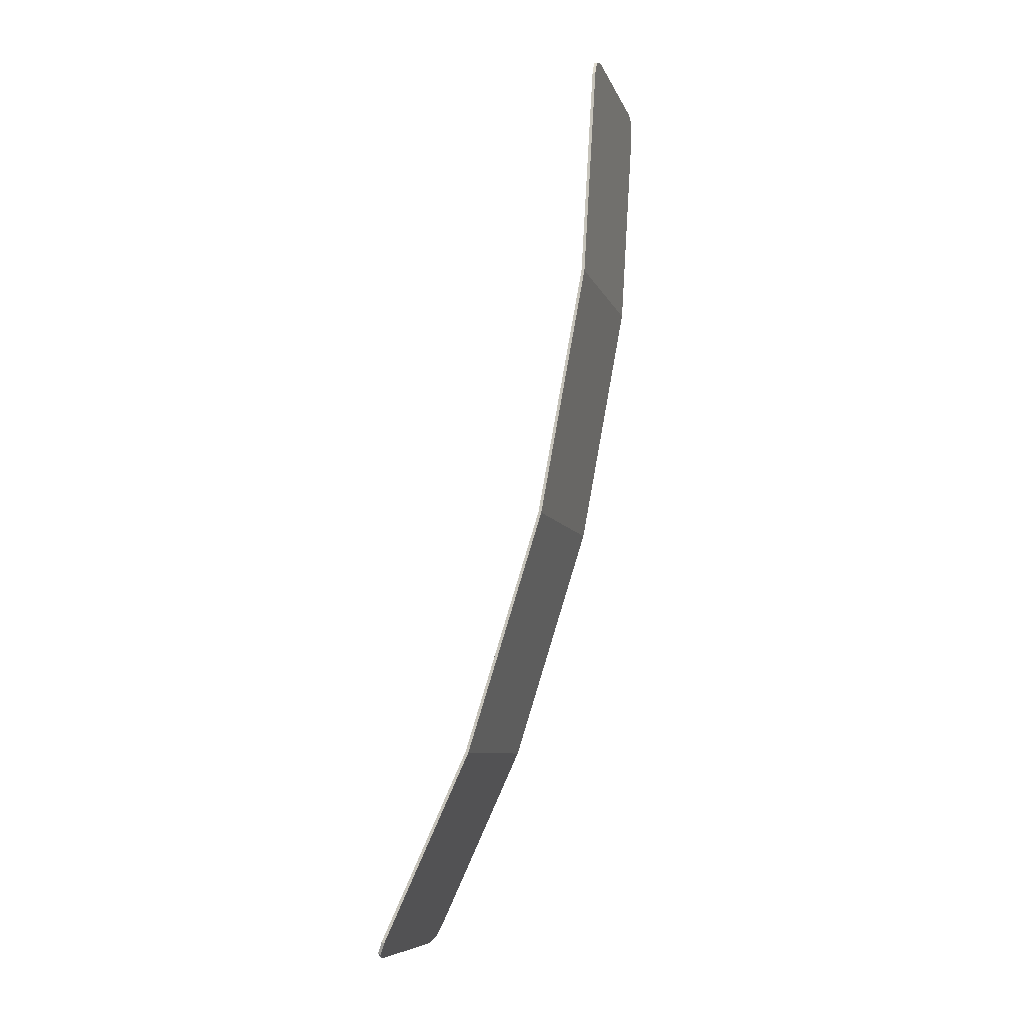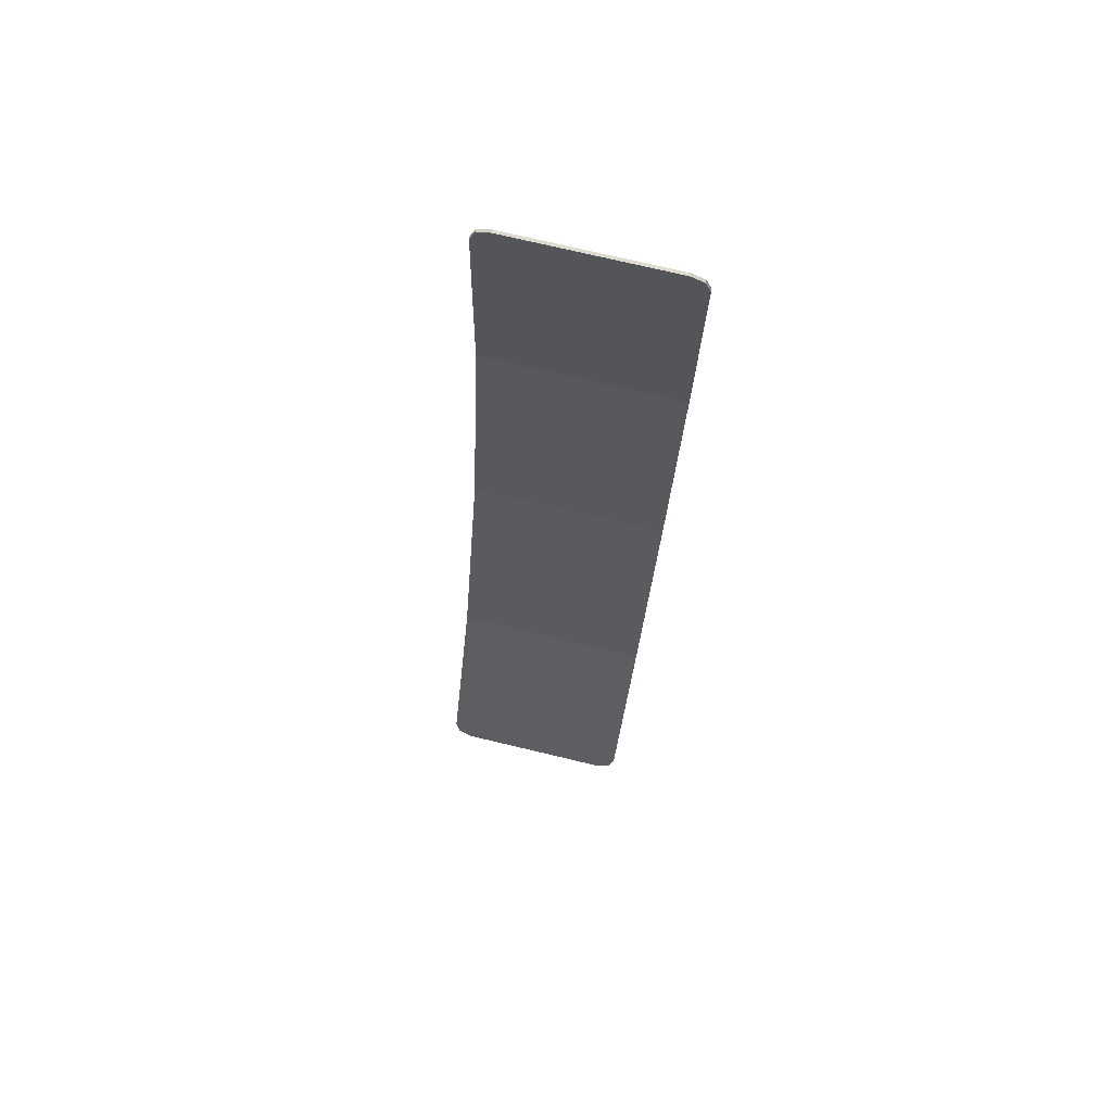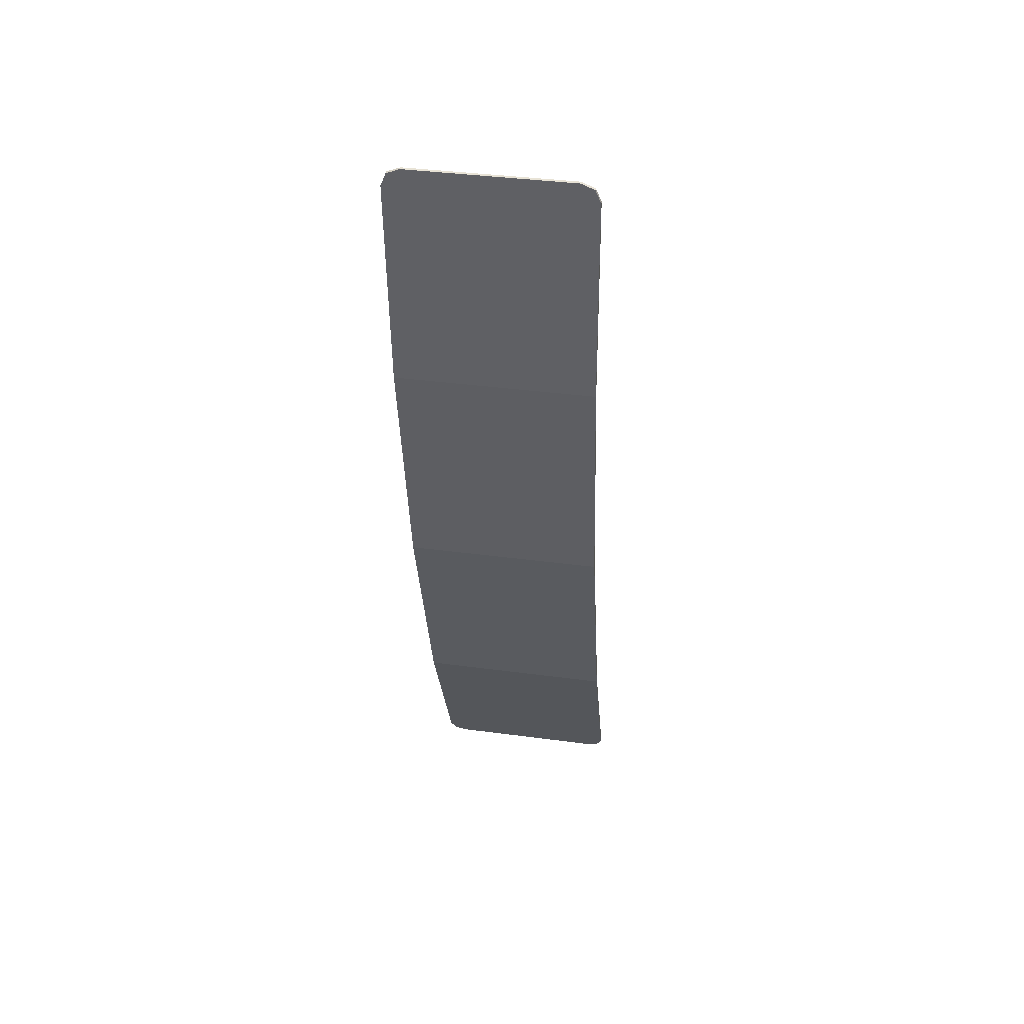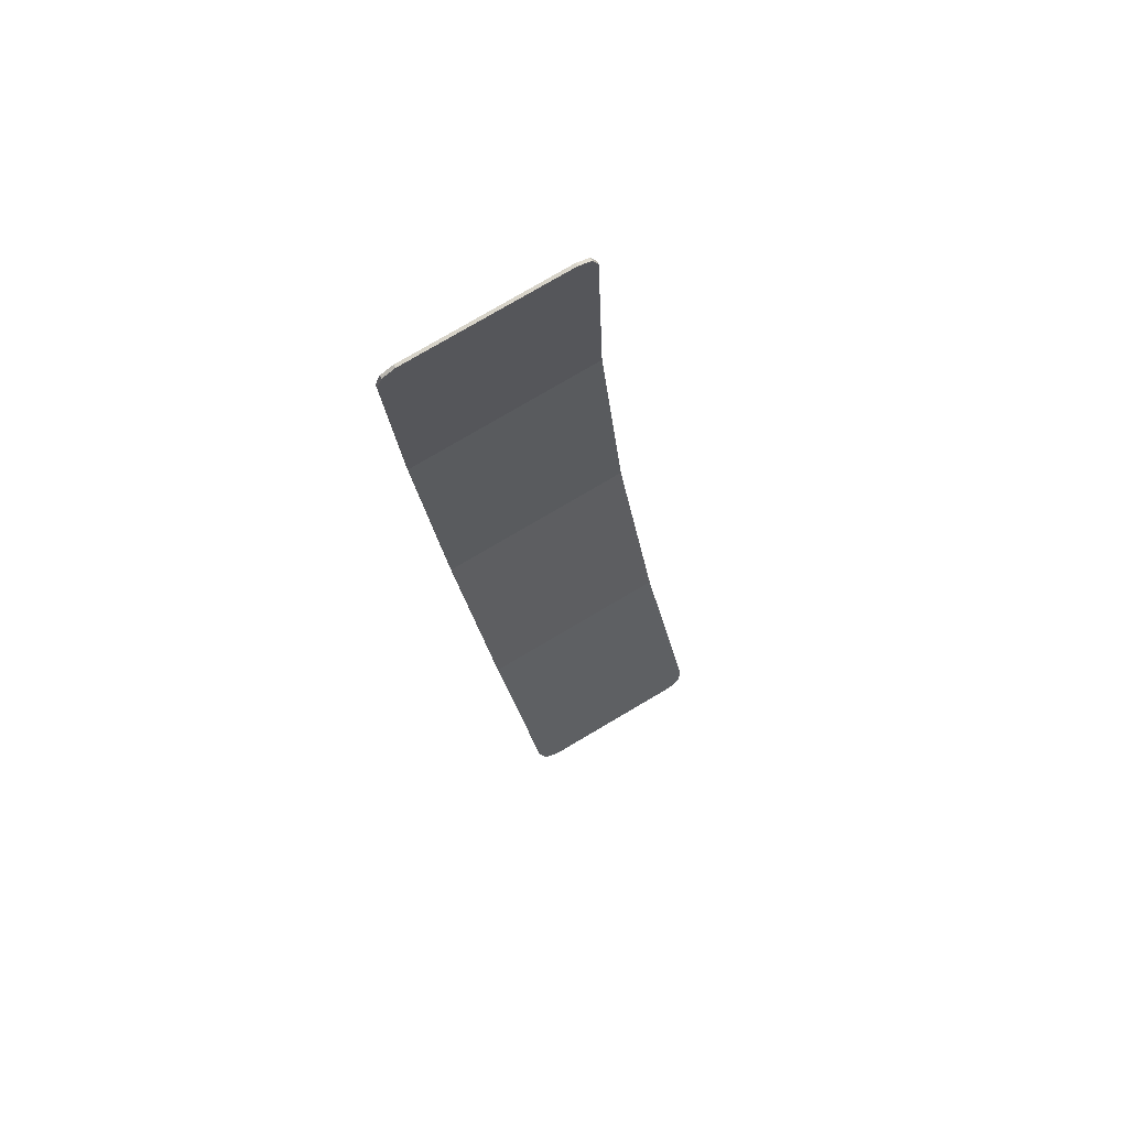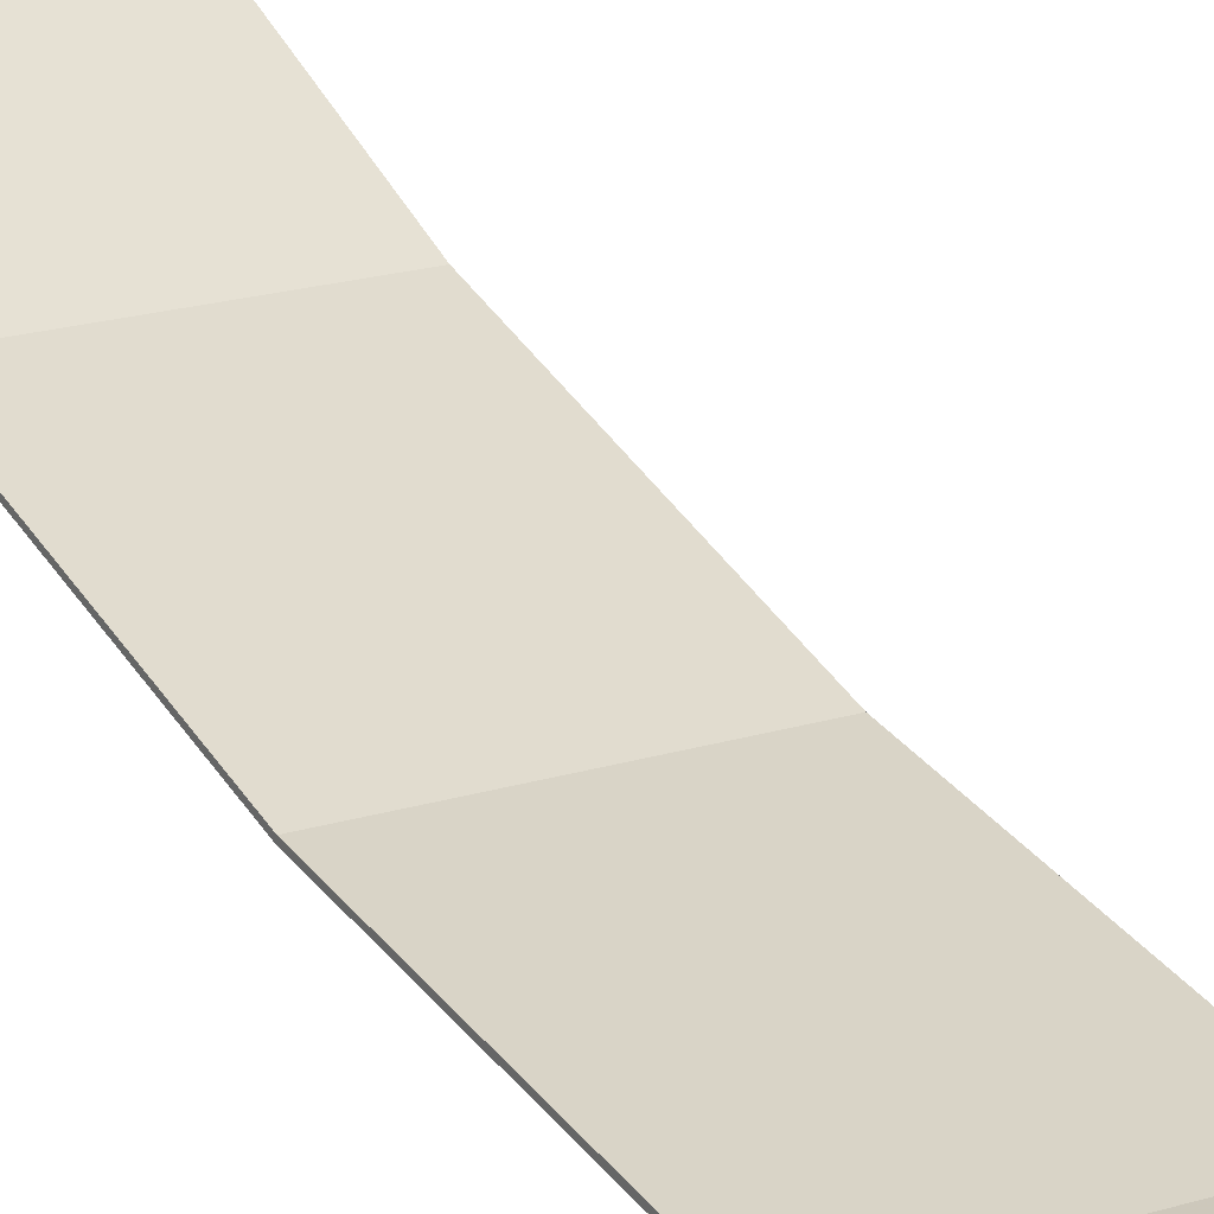
<metadata>
{"format":"obj","ext":"obj","renderer":"f3d","projection":"perspective","resolution":1024,"background":"white","views":[{"elev":-8.1,"azim":-75.0,"up":"+Z"},{"elev":74.2,"azim":-166.6,"up":"+Z"},{"elev":38.8,"azim":9.5,"up":"+Z"},{"elev":78.9,"azim":149.6,"up":"+Z"},{"elev":18.8,"azim":-31.2,"up":"+Y"}]}
</metadata>
<code>
v -0.4 -0.001738 1.825
v -0.378 -0.004992 1.877
v -0.325 -0.00634 1.899
v 0.4 -0.001738 1.825
v 0.378 -0.004992 1.877
v 0.325 -0.00634 1.899
v -0.2175 0.05175 0.9545
v -0.325 -0.00634 1.899
v -0.4 -0.001738 1.825
v -0.4 0.05175 0.9545
v -0.2175 0.05175 0.9545
v -0.2175 -0.00634 1.899
v -0.325 -0.00634 1.899
v 0.2175 0.05175 0.9545
v 0.2311 0.002685 1.753
v 0.2209 0.005966 1.699
v 0.2175 0.0093 1.645
v 0.2175 0.05175 0.9545
v 0.2709 -0.003517 1.853
v 0.2478 -0.000492 1.804
v 0.2311 0.002685 1.753
v 0.2175 0.05175 0.9545
v 0.325 -0.00634 1.899
v 0.3 -0.00634 1.899
v 0.2709 -0.003517 1.853
v 0.2175 0.05175 0.9545
v 0.4 0.05175 0.9545
v 0.4 -0.001738 1.825
v 0.325 -0.00634 1.899
v -0.2175 -0.00634 1.899
v 0.2709 -0.003517 1.853
v 0.3 -0.00634 1.899
v -0.2175 -0.00634 1.899
v 0.2478 -0.000492 1.804
v 0.2709 -0.003517 1.853
v -0.2175 -0.00634 1.899
v 0.2311 0.002685 1.753
v 0.2478 -0.000492 1.804
v -0.2175 -0.00634 1.899
v 0.2209 0.005966 1.699
v 0.2311 0.002685 1.753
v -0.2175 -0.00634 1.899
v 0.2175 0.0093 1.645
v 0.2209 0.005966 1.699
v -0.2175 0.05175 0.9545
v 0.2175 0.05175 0.9545
v 0.2175 0.0093 1.645
v -0.2175 -0.00634 1.899
v -0.2175 0.2423 -0.07343
v -0.2175 0.05175 0.9545
v -0.4 0.05175 0.9545
v -0.4 0.2423 -0.07343
v 0.2175 0.2423 -0.07343
v 0.4 0.2423 -0.07343
v 0.4 0.05175 0.9545
v 0.2175 0.05175 0.9545
v -0.2175 0.2423 -0.07343
v 0.2175 0.2423 -0.07343
v 0.2175 0.05175 0.9545
v -0.2175 0.05175 0.9545
v -0.2175 0.3192 -0.3166
v -0.1955 0.3126 -0.2956
v -0.2175 0.2966 -0.2451
v -0.2175 0.3192 -0.3166
v -0.1425 0.3192 -0.3166
v -0.1955 0.3126 -0.2956
v -0.2175 0.2966 -0.2451
v -0.1955 0.3126 -0.2956
v -0.1425 0.3192 -0.3166
v 0.2175 0.2966 -0.2451
v 0.1955 0.3126 -0.2956
v 0.1425 0.3192 -0.3166
v 0.2175 0.3192 -0.3166
v 0.1955 0.3126 -0.2956
v 0.2175 0.2966 -0.2451
v 0.2175 0.3192 -0.3166
v 0.1425 0.3192 -0.3166
v 0.1955 0.3126 -0.2956
v -0.2175 0.2966 -0.2451
v -0.2175 0.2423 -0.07344
v -0.4 0.2423 -0.07344
v -0.4 0.4021 -0.5788
v -0.2175 0.2966 -0.2451
v -0.4 0.4021 -0.5788
v -0.36 0.4102 -0.6043
v -0.2175 0.3192 -0.3166
v 0.2175 0.2966 -0.2451
v 0.2175 0.3192 -0.3166
v 0.36 0.4102 -0.6043
v 0.4 0.4021 -0.5788
v 0.2175 0.2966 -0.2451
v 0.4 0.4021 -0.5788
v 0.4 0.2423 -0.07344
v 0.2175 0.2423 -0.07344
v -0.1425 0.3192 -0.3166
v -0.2175 0.3192 -0.3166
v -0.36 0.4102 -0.6043
v -0.309 0.4178 -0.6283
v -0.1425 0.3192 -0.3166
v -0.309 0.4178 -0.6283
v -0.2551 0.4233 -0.6457
v -0.1425 0.3192 -0.3166
v -0.2551 0.4233 -0.6457
v -0.1993 0.4266 -0.6563
v -0.1425 0.3192 -0.3166
v -0.1993 0.4266 -0.6563
v -0.1425 0.4278 -0.6598
v -0.1425 0.3192 -0.3166
v -0.1425 0.4278 -0.6598
v 0.1425 0.4278 -0.6598
v 0.1425 0.3192 -0.3166
v 0.1425 0.3192 -0.3166
v 0.1425 0.4278 -0.6598
v 0.1993 0.4266 -0.6563
v 0.1425 0.3192 -0.3166
v 0.1993 0.4266 -0.6563
v 0.2551 0.4233 -0.6457
v 0.1425 0.3192 -0.3166
v 0.2551 0.4233 -0.6457
v 0.309 0.4178 -0.6283
v 0.1425 0.3192 -0.3166
v 0.309 0.4178 -0.6283
v 0.36 0.4102 -0.6043
v 0.2175 0.3192 -0.3166
v -0.2175 0.2966 -0.2451
v 0.2175 0.2966 -0.2451
v 0.2175 0.2423 -0.07344
v -0.2175 0.2423 -0.07344
v -0.2175 0.2966 -0.2451
v -0.1425 0.3192 -0.3166
v 0.1425 0.3192 -0.3166
v 0.2175 0.2966 -0.2451
v -0.4 0.5562 -1.066
v -0.36 0.4102 -0.6043
v -0.4 0.4021 -0.5788
v -0.4 0.5562 -1.066
v -0.309 0.4178 -0.6283
v -0.36 0.4102 -0.6043
v -0.4 0.5562 -1.066
v -0.2551 0.4233 -0.6457
v -0.309 0.4178 -0.6283
v -0.4 0.5562 -1.066
v -0.1993 0.4266 -0.6563
v -0.2551 0.4233 -0.6457
v -0.4 0.5562 -1.066
v -0.1425 0.4278 -0.6598
v -0.1993 0.4266 -0.6563
v -0.4 0.5562 -1.066
v 0.4 0.5562 -1.066
v 0.1425 0.4278 -0.6598
v -0.1425 0.4278 -0.6598
v 0.4 0.5562 -1.066
v 0.1993 0.4266 -0.6563
v 0.1425 0.4278 -0.6598
v 0.4 0.5562 -1.066
v 0.2551 0.4233 -0.6457
v 0.1993 0.4266 -0.6563
v 0.4 0.5562 -1.066
v 0.309 0.4178 -0.6283
v 0.2551 0.4233 -0.6457
v 0.4 0.5562 -1.066
v 0.36 0.4102 -0.6043
v 0.309 0.4178 -0.6283
v 0.36 0.4102 -0.6043
v 0.4 0.5562 -1.066
v 0.4 0.4021 -0.5788
v -0.4 0.9155 -1.846
v -0.378 0.9376 -1.894
v -0.325 0.9468 -1.914
v 0.4 0.9155 -1.846
v 0.378 0.9376 -1.894
v 0.325 0.9468 -1.914
v -0.2175 0.7586 -1.506
v -0.1955 0.7678 -1.526
v -0.2175 0.79 -1.574
v -0.2175 0.7586 -1.506
v -0.1425 0.7586 -1.506
v -0.1955 0.7678 -1.526
v -0.2175 0.79 -1.574
v -0.1955 0.7678 -1.526
v -0.1425 0.7586 -1.506
v 0.2175 0.79 -1.574
v 0.1955 0.7678 -1.526
v 0.1425 0.7586 -1.506
v 0.2175 0.7586 -1.506
v 0.1955 0.7678 -1.526
v 0.2175 0.79 -1.574
v 0.2175 0.7586 -1.506
v 0.1425 0.7586 -1.506
v 0.1955 0.7678 -1.526
v -0.1425 0.7586 -1.506
v -0.36 0.6324 -1.232
v -0.4 0.6436 -1.256
v -0.2175 0.7586 -1.506
v -0.1425 0.7586 -1.506
v -0.2551 0.6142 -1.192
v -0.309 0.6219 -1.209
v -0.36 0.6324 -1.232
v -0.1425 0.7586 -1.506
v -0.1425 0.608 -1.179
v -0.1993 0.6096 -1.182
v -0.2551 0.6142 -1.192
v -0.1425 0.7586 -1.506
v 0.1425 0.7586 -1.506
v 0.1425 0.608 -1.179
v -0.1425 0.608 -1.179
v 0.1425 0.7586 -1.506
v 0.2551 0.6142 -1.192
v 0.1993 0.6096 -1.182
v 0.1425 0.608 -1.179
v 0.1425 0.7586 -1.506
v 0.36 0.6324 -1.232
v 0.309 0.6219 -1.209
v 0.2551 0.6142 -1.192
v 0.1425 0.7586 -1.506
v 0.2175 0.7586 -1.506
v 0.4 0.6436 -1.256
v 0.36 0.6324 -1.232
v -0.2175 0.79 -1.574
v -0.2175 0.7586 -1.506
v -0.4 0.6436 -1.256
v -0.4 0.9155 -1.846
v -0.2175 0.79 -1.574
v -0.4 0.9155 -1.846
v -0.325 0.9468 -1.914
v -0.2175 0.9468 -1.914
v 0.2175 0.79 -1.574
v 0.4 0.9155 -1.846
v 0.4 0.6436 -1.256
v 0.2175 0.7586 -1.506
v 0.2175 0.79 -1.574
v 0.2175 0.9468 -1.914
v 0.325 0.9468 -1.914
v 0.4 0.9155 -1.846
v -0.4 0.6436 -1.256
v -0.36 0.6324 -1.232
v -0.4 0.5562 -1.066
v -0.4 0.5562 -1.066
v -0.36 0.6324 -1.232
v -0.309 0.6219 -1.209
v -0.4 0.5562 -1.066
v -0.309 0.6219 -1.209
v -0.2551 0.6142 -1.192
v -0.4 0.5562 -1.066
v -0.2551 0.6142 -1.192
v -0.1993 0.6096 -1.182
v -0.4 0.5562 -1.066
v -0.1993 0.6096 -1.182
v -0.1425 0.608 -1.179
v -0.4 0.5562 -1.066
v -0.1425 0.608 -1.179
v 0.1425 0.608 -1.179
v 0.4 0.5562 -1.066
v 0.4 0.5562 -1.066
v 0.1425 0.608 -1.179
v 0.1993 0.6096 -1.182
v 0.4 0.5562 -1.066
v 0.1993 0.6096 -1.182
v 0.2551 0.6142 -1.192
v 0.4 0.5562 -1.066
v 0.2551 0.6142 -1.192
v 0.309 0.6219 -1.209
v 0.4 0.5562 -1.066
v 0.309 0.6219 -1.209
v 0.36 0.6324 -1.232
v 0.4 0.5562 -1.066
v 0.36 0.6324 -1.232
v 0.4 0.6436 -1.256
v -0.2175 0.79 -1.574
v 0.2175 0.79 -1.574
v 0.1425 0.7586 -1.506
v -0.1425 0.7586 -1.506
v -0.2175 0.79 -1.574
v -0.2175 0.9468 -1.914
v 0.2175 0.9468 -1.914
v 0.2175 0.79 -1.574
v -0.4 0.01074 1.825
v -0.378 0.007486 1.878
v -0.325 0.006138 1.9
v 0.4 0.01074 1.825
v 0.378 0.007486 1.878
v 0.325 0.006138 1.9
v -0.378 0.007486 1.878
v -0.4 0.01074 1.825
v -0.4 -0.001736 1.825
v -0.378 -0.00499 1.877
v -0.325 0.006138 1.9
v -0.378 0.007486 1.878
v -0.378 -0.00499 1.877
v -0.325 -0.006338 1.899
v 0.378 0.007486 1.878
v 0.4 0.01074 1.825
v 0.4 -0.001736 1.825
v 0.378 -0.00499 1.877
v 0.325 0.006138 1.9
v 0.378 0.007486 1.878
v 0.378 -0.00499 1.877
v 0.325 -0.006338 1.899
v -0.4 0.9268 -1.841
v -0.378 0.949 -1.889
v -0.325 0.9582 -1.909
v 0.4 0.9268 -1.841
v 0.378 0.949 -1.889
v 0.325 0.9582 -1.909
v -0.378 0.949 -1.889
v -0.4 0.9268 -1.841
v -0.4 0.9155 -1.846
v -0.378 0.9376 -1.894
v -0.325 0.9582 -1.909
v -0.378 0.949 -1.889
v -0.378 0.9376 -1.894
v -0.325 0.9468 -1.914
v 0.378 0.949 -1.889
v 0.4 0.9268 -1.841
v 0.4 0.9155 -1.846
v 0.378 0.9376 -1.894
v 0.325 0.9582 -1.909
v 0.378 0.949 -1.889
v 0.378 0.9376 -1.894
v 0.325 0.9468 -1.914
v -0.325 0.006135 1.9
v 0.325 0.006135 1.9
v 0.4 0.01074 1.825
v -0.4 0.01074 1.825
v -0.4 0.01074 1.825
v 0.4 0.01074 1.825
v 0.4 0.06418 0.956
v -0.4 0.06418 0.956
v -0.4 0.06418 0.956
v 0.4 0.06418 0.956
v 0.4 0.2545 -0.0704
v -0.4 0.2545 -0.0704
v -0.4 0.2545 -0.0704
v 0.4 0.2545 -0.0704
v 0.4 0.5679 -1.062
v -0.4 0.5679 -1.062
v -0.4 0.5679 -1.062
v 0.4 0.5679 -1.062
v 0.4 0.9268 -1.841
v -0.4 0.9268 -1.841
v -0.4 0.9268 -1.841
v 0.4 0.9268 -1.841
v 0.325 0.9582 -1.909
v -0.325 0.9582 -1.909
v -0.325 0.006135 1.9
v -0.325 -0.00634 1.899
v 0.325 -0.00634 1.899
v 0.325 0.006135 1.9
v -0.4 0.01074 1.825
v -0.4 0.06418 0.956
v -0.4 0.05175 0.9545
v -0.4 -0.00174 1.825
v 0.4 0.01074 1.825
v 0.4 -0.00174 1.825
v 0.4 0.05175 0.9545
v 0.4 0.06418 0.956
v -0.4 0.06418 0.956
v -0.4 0.2545 -0.0704
v -0.4 0.2423 -0.07344
v -0.4 0.05175 0.9545
v 0.4 0.06418 0.956
v 0.4 0.05175 0.9545
v 0.4 0.2423 -0.07344
v 0.4 0.2545 -0.0704
v -0.4 0.2545 -0.0704
v -0.4 0.5679 -1.062
v -0.4 0.5562 -1.066
v -0.4 0.2423 -0.07344
v 0.4 0.2545 -0.0704
v 0.4 0.2423 -0.07344
v 0.4 0.5562 -1.066
v 0.4 0.5679 -1.062
v -0.4 0.5679 -1.062
v -0.4 0.9268 -1.841
v -0.4 0.9155 -1.846
v -0.4 0.5562 -1.066
v 0.4 0.5679 -1.062
v 0.4 0.5562 -1.066
v 0.4 0.9155 -1.846
v 0.4 0.9268 -1.841
v -0.325 0.9582 -1.909
v 0.325 0.9582 -1.909
v 0.325 0.9468 -1.914
v -0.325 0.9468 -1.914
g mesh4671085
f 1 3 2
g mesh4671087
f 4 5 6
f 7 8 9
f 9 10 7
f 11 12 13
f 14 15 16
f 16 17 14
f 18 19 20
f 20 21 18
f 22 23 24
f 24 25 22
f 26 27 28
f 28 29 26
f 30 31 32
f 33 34 35
f 36 37 38
f 39 40 41
f 42 43 44
f 45 46 47
f 47 48 45
g mesh4671090
f 49 50 51
f 51 52 49
f 53 54 55
f 55 56 53
f 57 58 59
f 59 60 57
g mesh4671093
f 61 62 63
f 64 65 66
g mesh4671095
f 67 68 69
g mesh4671097
f 70 72 71
g mesh4671099
f 73 75 74
f 76 78 77
f 79 80 81
f 81 82 79
f 83 84 85
f 85 86 83
f 87 88 89
f 89 90 87
f 91 92 93
f 93 94 91
f 95 96 97
f 97 98 95
f 99 100 101
f 102 103 104
f 105 106 107
f 108 109 110
f 110 111 108
f 112 113 114
f 115 116 117
f 118 119 120
f 121 122 123
f 123 124 121
f 125 126 127
f 127 128 125
f 129 130 131
f 131 132 129
f 133 134 135
f 136 137 138
f 139 140 141
f 142 143 144
f 145 146 147
f 148 149 150
f 150 151 148
f 152 153 154
f 155 156 157
f 158 159 160
f 161 162 163
f 164 165 166
g mesh4671103
f 167 168 169
g mesh4671105
f 170 172 171
g mesh4671107
f 173 175 174
f 176 178 177
g mesh4671109
f 179 181 180
g mesh4671111
f 182 183 184
g mesh4671113
f 185 186 187
f 188 189 190
f 191 192 193
f 193 194 191
f 195 196 197
f 197 198 195
f 199 200 201
f 201 202 199
f 203 204 205
f 205 206 203
f 207 208 209
f 209 210 207
f 211 212 213
f 213 214 211
f 215 216 217
f 217 218 215
f 219 220 221
f 221 222 219
f 223 224 225
f 225 226 223
f 227 228 229
f 229 230 227
f 231 232 233
f 233 234 231
f 235 236 237
f 238 239 240
f 241 242 243
f 244 245 246
f 247 248 249
f 250 251 252
f 252 253 250
f 254 255 256
f 257 258 259
f 260 261 262
f 263 264 265
f 266 267 268
f 269 270 271
f 271 272 269
f 273 274 275
f 275 276 273
g mesh4671117
f 277 278 279
g mesh4671119
f 280 282 281
g mesh4671121
f 283 284 285
f 285 286 283
f 287 288 289
f 289 290 287
g mesh4671123
f 291 293 292
f 293 291 294
f 295 297 296
f 297 295 298
g mesh4671125
f 299 301 300
g mesh4671127
f 302 303 304
g mesh4671129
f 305 307 306
f 307 305 308
f 309 311 310
f 311 309 312
g mesh4671131
f 313 314 315
f 315 316 313
f 317 318 319
f 319 320 317
f 321 322 323
f 323 324 321
f 325 326 327
f 327 328 325
f 329 330 331
f 331 332 329
f 333 334 335
f 335 336 333
f 337 338 339
f 339 340 337
f 341 342 343
f 343 344 341
f 345 346 347
f 347 348 345
f 349 350 351
f 351 352 349
f 353 354 355
f 355 356 353
f 357 358 359
f 359 360 357
f 361 362 363
f 363 364 361
f 365 366 367
f 367 368 365
f 369 370 371
f 371 372 369
f 373 374 375
f 375 376 373
f 377 378 379
f 379 380 377
f 381 382 383
f 383 384 381

</code>
